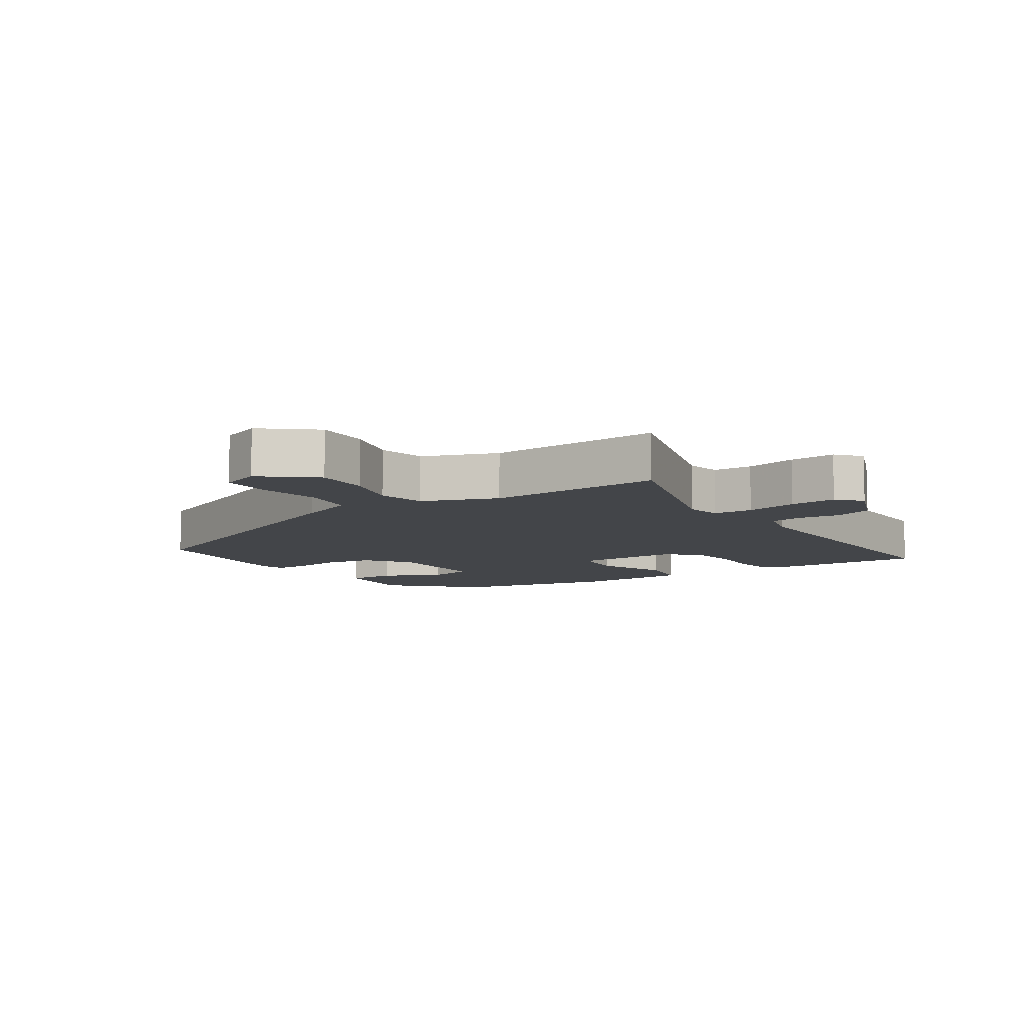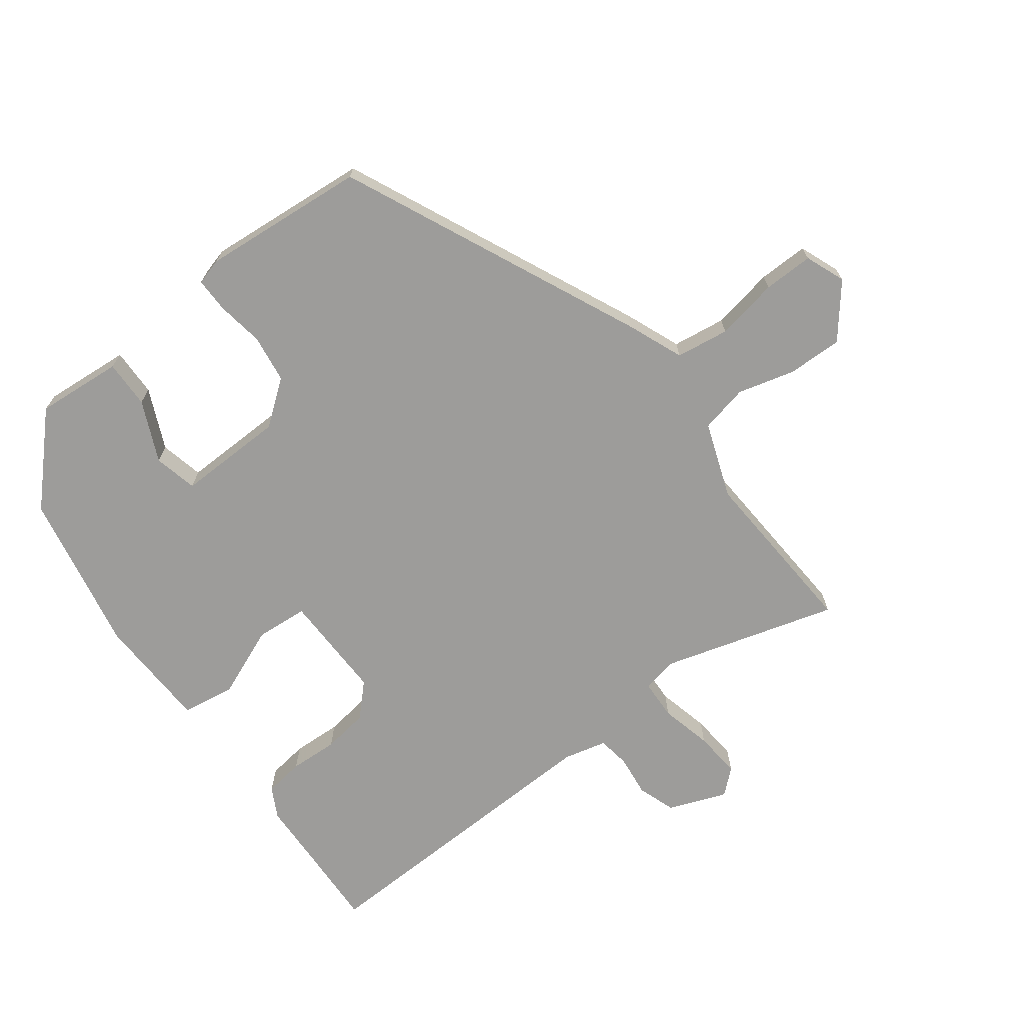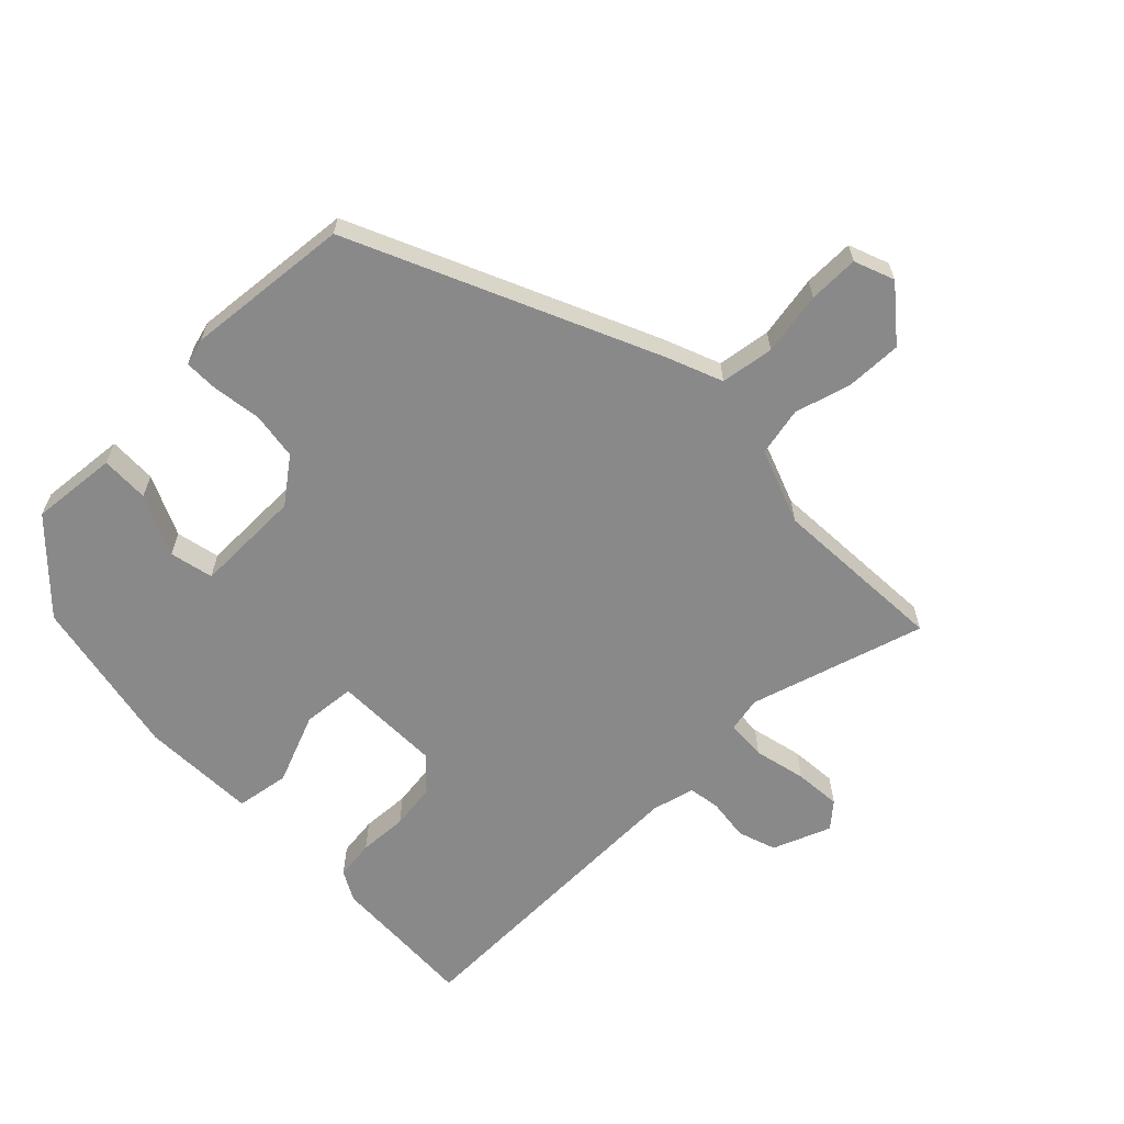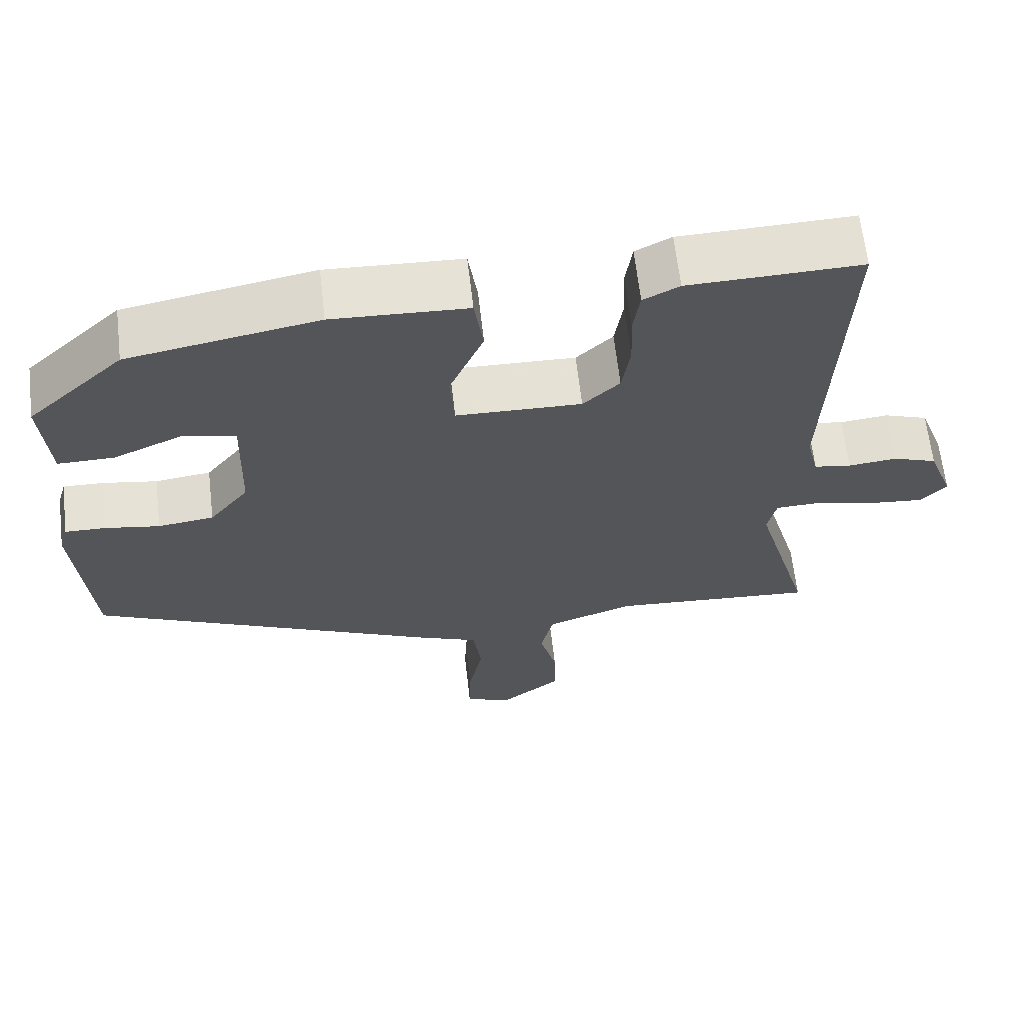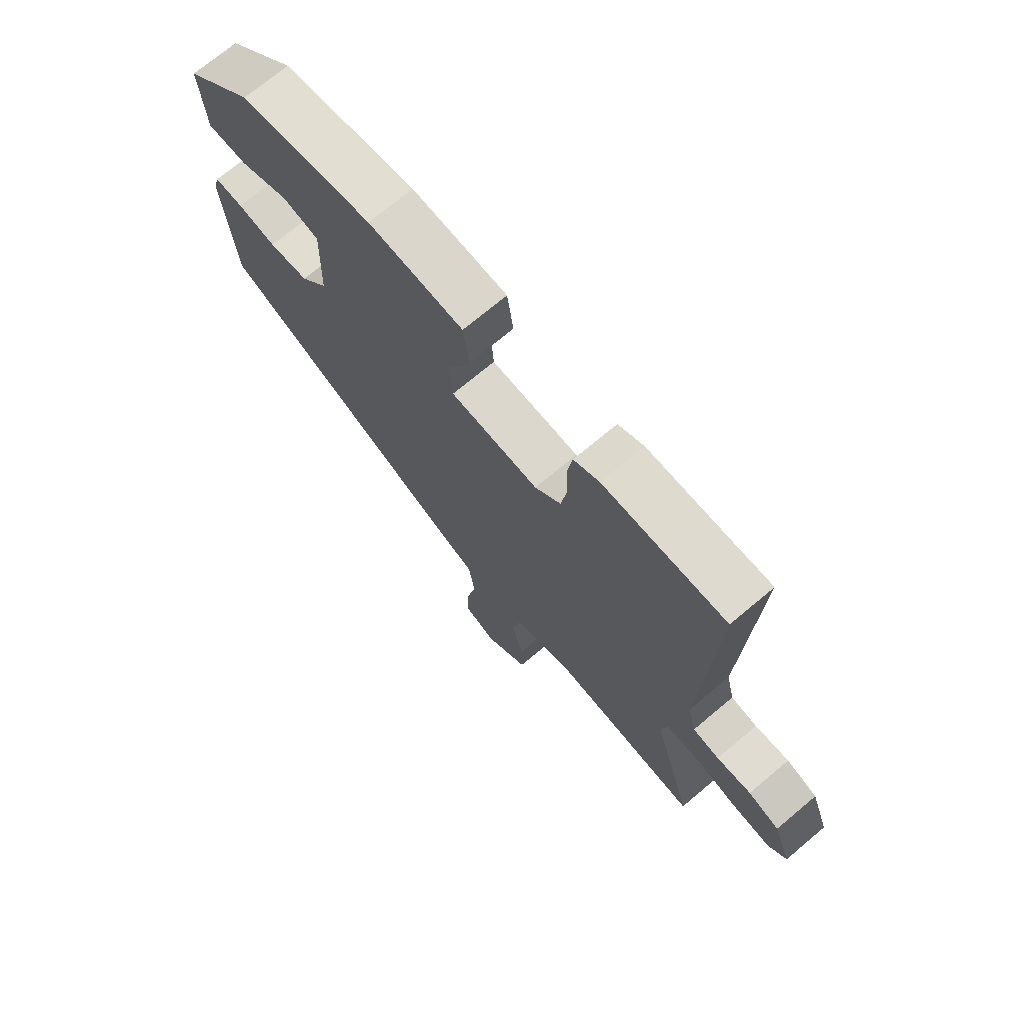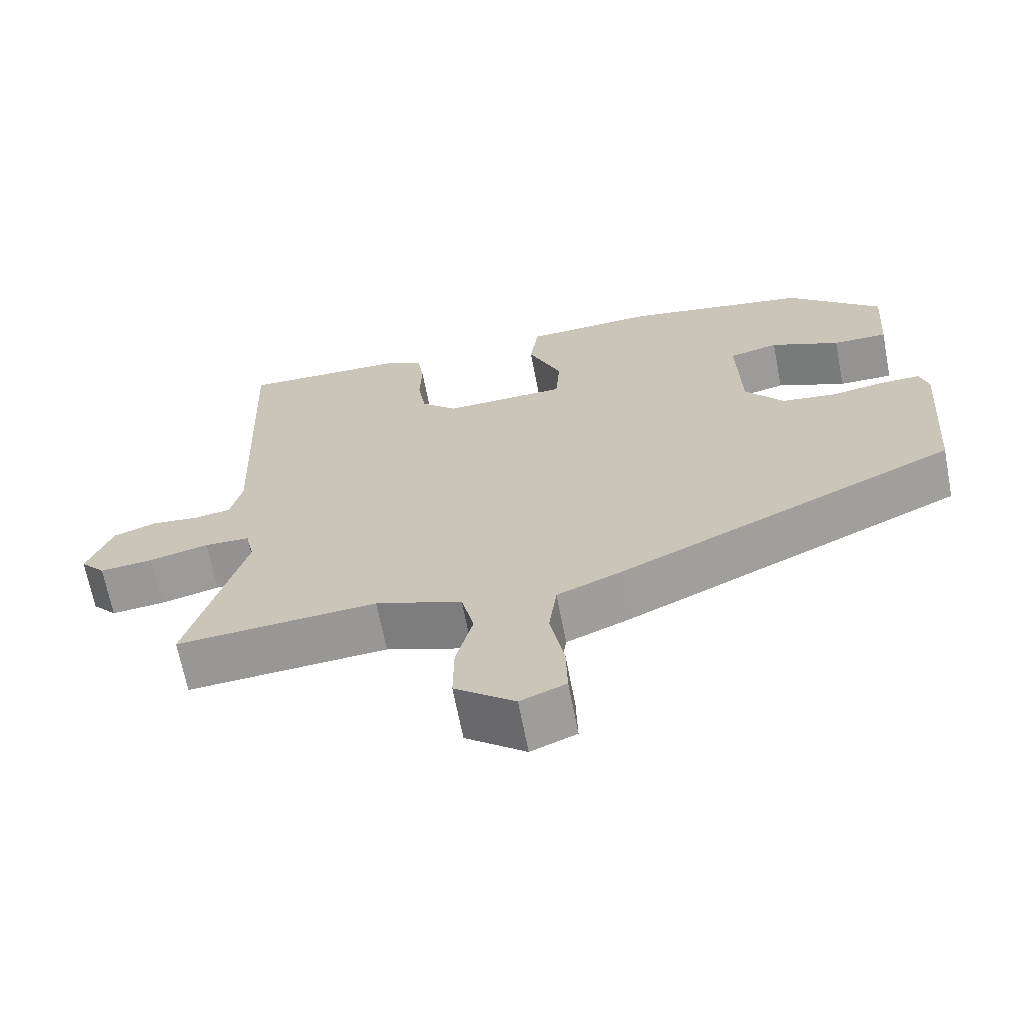
<metadata>
{"format":"obj","ext":"obj","renderer":"f3d","projection":"perspective","resolution":1024,"background":"white","views":[{"elev":-8.8,"azim":-147.5,"up":"+Y"},{"elev":-70.1,"azim":126.5,"up":"+Y"},{"elev":-63.0,"azim":133.5,"up":"+Y"},{"elev":64.7,"azim":173.4,"up":"+Z"},{"elev":72.1,"azim":-130.0,"up":"+Z"},{"elev":-67.1,"azim":10.9,"up":"+Z"}]}
</metadata>
<code>
v 0.492 0.07 -0.309
v 0.027 0.07 -0.525
v -0.06 0.07 -0.561
v -0.071 0.07 -0.644
v -0.052 0.07 -0.742
v -0.05 0.07 -0.82
v -0.112 0.07 -0.845
v -0.194 0.07 -0.78
v -0.193 0.07 -0.694
v -0.17 0.07 -0.605
v -0.187 0.07 -0.53
v -0.305 0.07 -0.488
v -0.579 0.07 -0.507
v -0.502 0.07 -0.233
v -0.514 0.07 -0.178
v -0.576 0.07 -0.176
v -0.657 0.07 -0.196
v -0.73 0.07 -0.203
v -0.764 0.07 -0.165
v -0.73 0.07 -0.074
v -0.671 0.07 -0.053
v -0.606 0.07 -0.06
v -0.556 0.07 -0.052
v -0.54 0.07 0.015
v -0.559 0.07 0.502
v -0.439 0.07 0.498
v -0.329 0.07 0.495
v -0.281 0.07 0.47
v -0.272 0.07 0.408
v -0.275 0.07 0.332
v -0.264 0.07 0.26
v -0.215 0.07 0.213
v -0.047 0.07 0.217
v -0.041 0.07 0.299
v -0.087 0.07 0.408
v -0.075 0.07 0.492
v 0.105 0.07 0.5
v 0.358 0.07 0.453
v 0.487 0.07 0.331
v 0.477 0.07 0.196
v 0.402 0.07 0.197
v 0.307 0.07 0.239
v 0.239 0.07 0.223
v 0.244 0.07 0.055
v 0.297 0.07 -0.013
v 0.372 0.07 -0.023
v 0.446 0.07 -0.011
v 0.5 0.07 -0.01
v 0.512 0.07 -0.052
v 0.492 0 -0.309
v 0.027 0 -0.525
v -0.06 0 -0.561
v -0.071 0 -0.644
v -0.052 0 -0.742
v -0.05 0 -0.82
v -0.112 0 -0.845
v -0.194 0 -0.78
v -0.193 0 -0.694
v -0.17 0 -0.605
v -0.187 0 -0.53
v -0.305 0 -0.488
v -0.579 0 -0.507
v -0.502 0 -0.233
v -0.514 0 -0.178
v -0.576 0 -0.176
v -0.657 0 -0.196
v -0.73 0 -0.203
v -0.764 0 -0.165
v -0.73 0 -0.074
v -0.671 0 -0.053
v -0.606 0 -0.06
v -0.556 0 -0.052
v -0.54 0 0.015
v -0.559 0 0.502
v -0.439 0 0.498
v -0.329 0 0.495
v -0.281 0 0.47
v -0.272 0 0.408
v -0.275 0 0.332
v -0.264 0 0.26
v -0.215 0 0.213
v -0.047 0 0.217
v -0.041 0 0.299
v -0.087 0 0.408
v -0.075 0 0.492
v 0.105 0 0.5
v 0.358 0 0.453
v 0.487 0 0.331
v 0.477 0 0.196
v 0.402 0 0.197
v 0.307 0 0.239
v 0.239 0 0.223
v 0.244 0 0.055
v 0.297 0 -0.013
v 0.372 0 -0.023
v 0.446 0 -0.011
v 0.5 0 -0.01
v 0.512 0 -0.052
f 46 47 48 49
f 45 46 49 1
f 44 45 1 2
f 43 44 2 3
f 39 40 41 42
f 39 42 43
f 38 39 43
f 37 38 43
f 34 35 36 37
f 33 34 37 43
f 32 33 43 3
f 27 28 29 30
f 26 27 30 31
f 24 25 26 31
f 23 24 31 32
f 19 20 21 22
f 19 22 23
f 16 17 18 19
f 15 16 19 23
f 12 13 14
f 11 12 14 15
f 7 8 9 10
f 7 10 11
f 4 5 6 7
f 4 7 11
f 11 15 23 32
f 3 4 11 32
f 98 97 96 95
f 50 98 95 94
f 51 50 94 93
f 52 51 93 92
f 91 90 89 88
f 92 91 88
f 92 88 87
f 92 87 86
f 86 85 84 83
f 92 86 83 82
f 52 92 82 81
f 79 78 77 76
f 80 79 76 75
f 80 75 74 73
f 81 80 73 72
f 71 70 69 68
f 72 71 68
f 68 67 66 65
f 72 68 65 64
f 63 62 61
f 64 63 61 60
f 59 58 57 56
f 60 59 56
f 56 55 54 53
f 60 56 53
f 81 72 64 60
f 81 60 53 52
f 1 50 51 2
f 2 51 52 3
f 3 52 53 4
f 4 53 54 5
f 5 54 55 6
f 6 55 56 7
f 7 56 57 8
f 8 57 58 9
f 9 58 59 10
f 10 59 60 11
f 11 60 61 12
f 12 61 62 13
f 13 62 63 14
f 14 63 64 15
f 15 64 65 16
f 16 65 66 17
f 17 66 67 18
f 18 67 68 19
f 19 68 69 20
f 20 69 70 21
f 21 70 71 22
f 22 71 72 23
f 23 72 73 24
f 24 73 74 25
f 25 74 75 26
f 26 75 76 27
f 27 76 77 28
f 28 77 78 29
f 29 78 79 30
f 30 79 80 31
f 31 80 81 32
f 32 81 82 33
f 33 82 83 34
f 34 83 84 35
f 35 84 85 36
f 36 85 86 37
f 37 86 87 38
f 38 87 88 39
f 39 88 89 40
f 40 89 90 41
f 41 90 91 42
f 42 91 92 43
f 43 92 93 44
f 44 93 94 45
f 45 94 95 46
f 46 95 96 47
f 47 96 97 48
f 48 97 98 49
f 49 98 50 1

</code>
